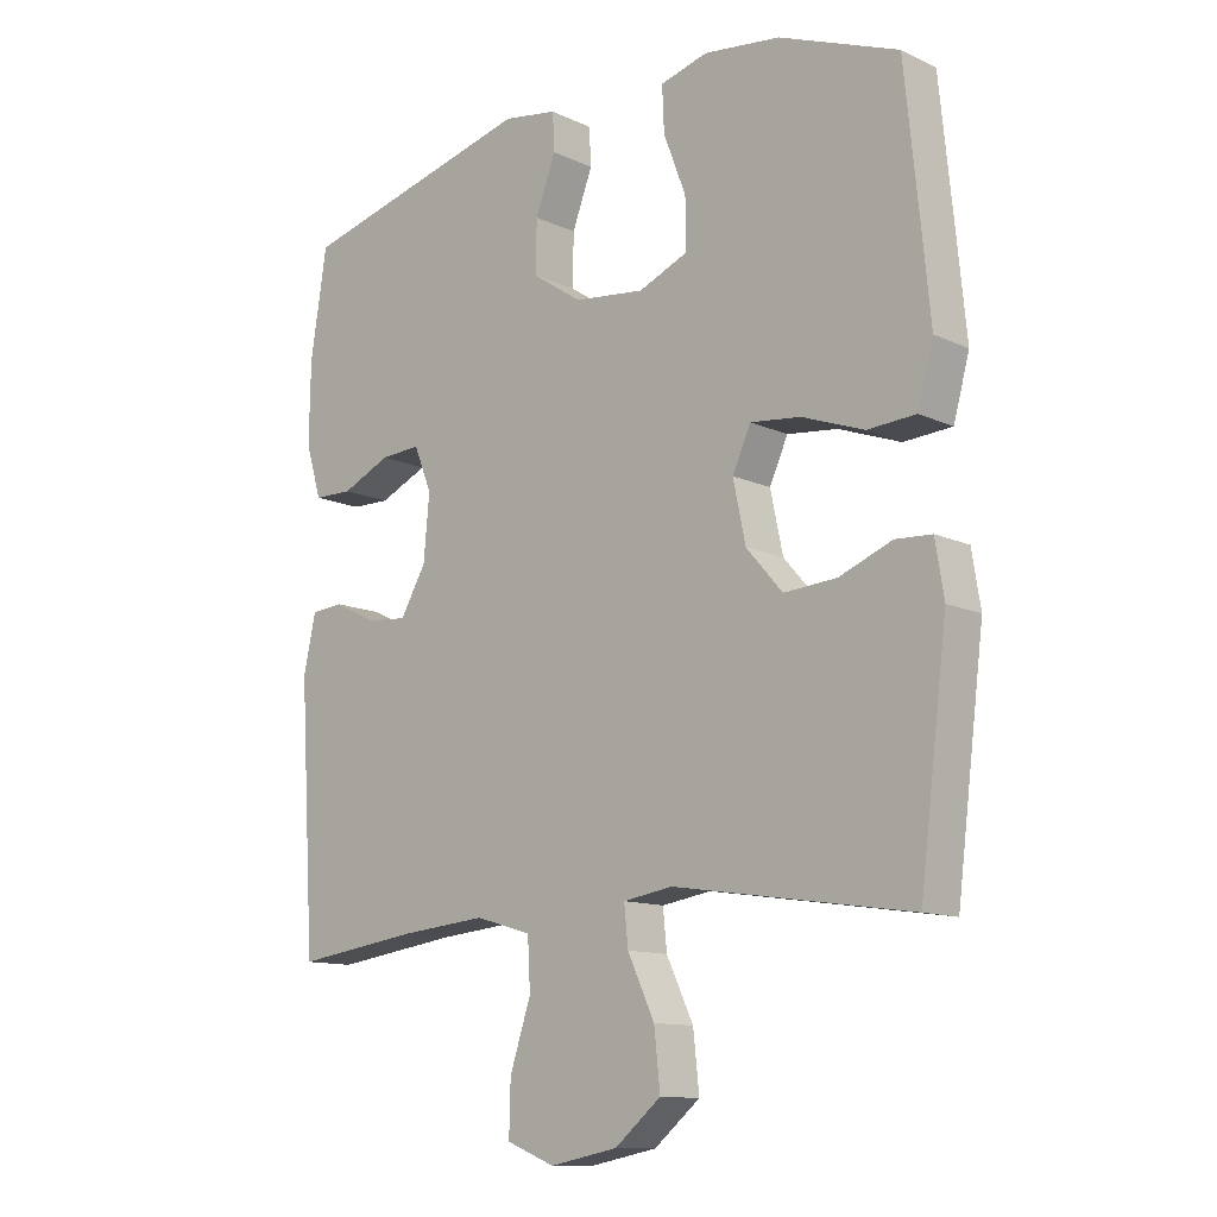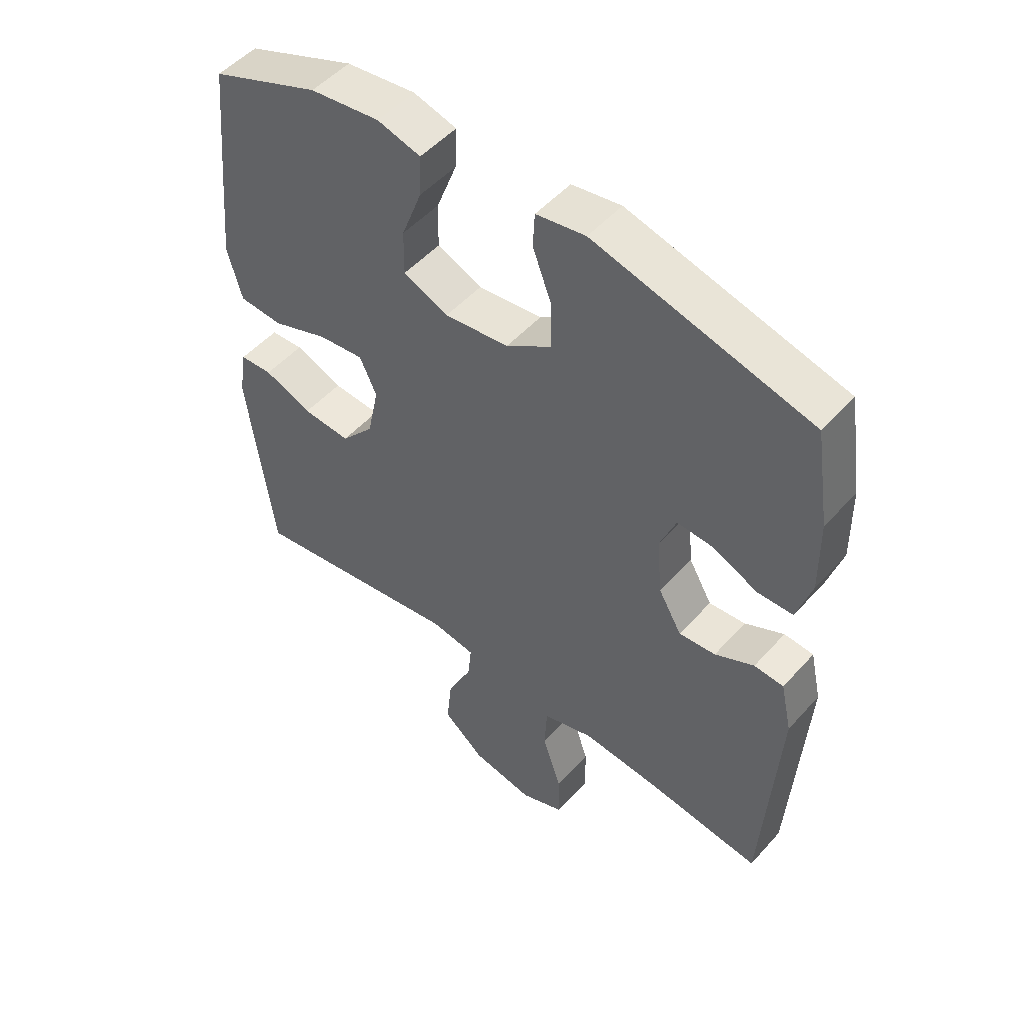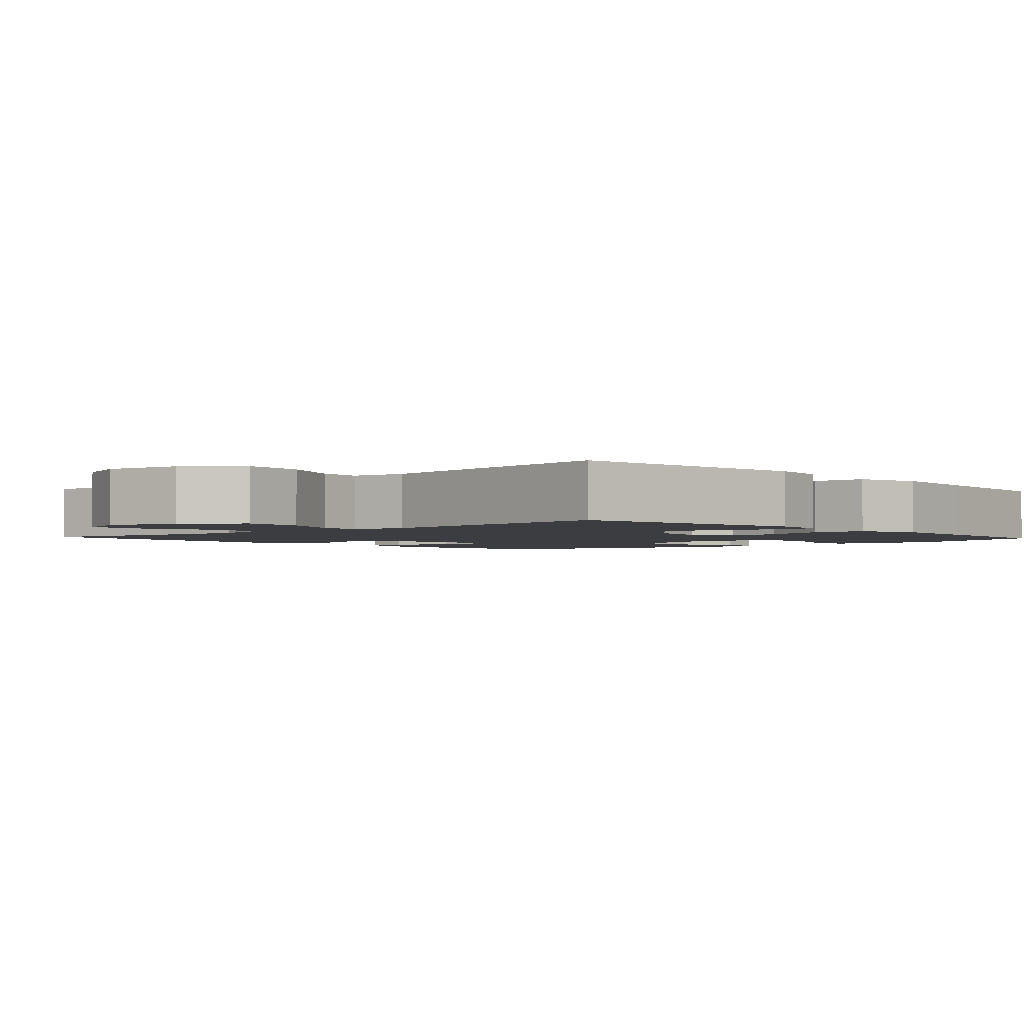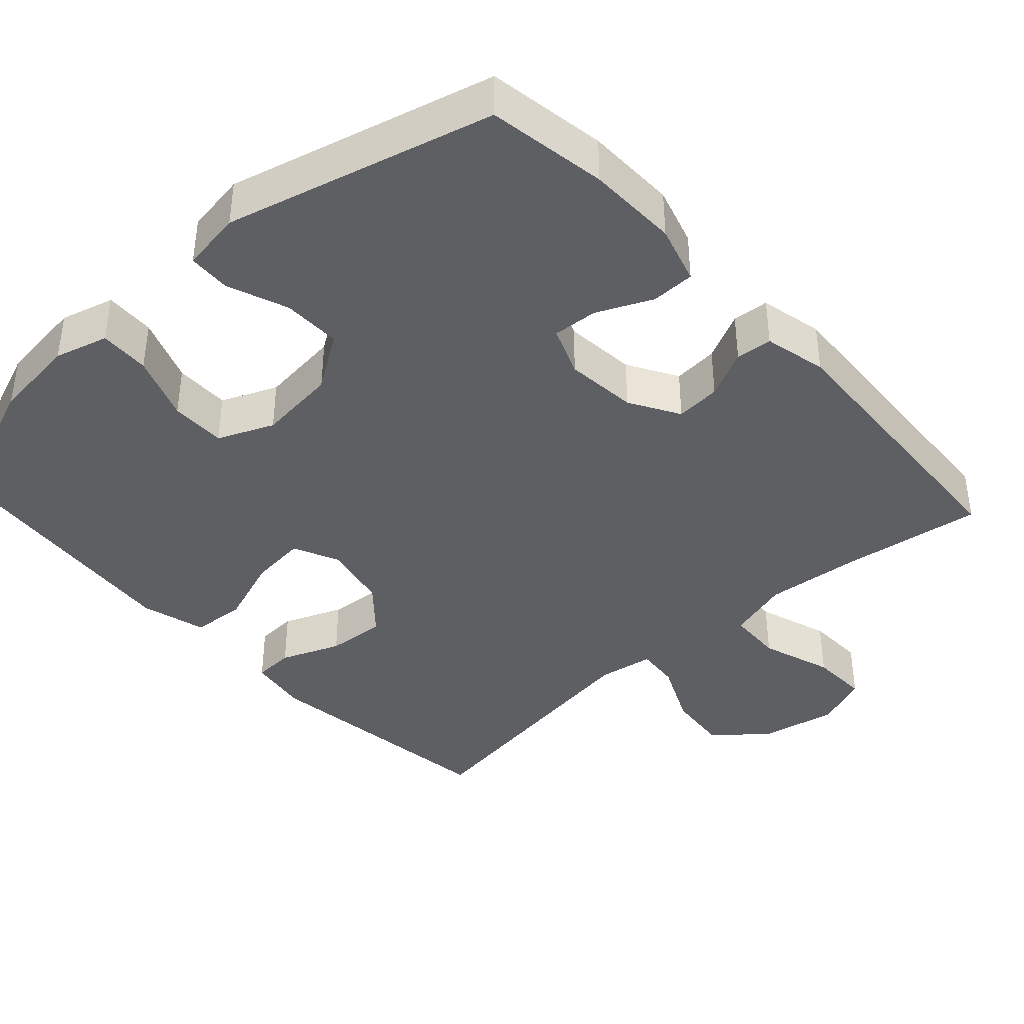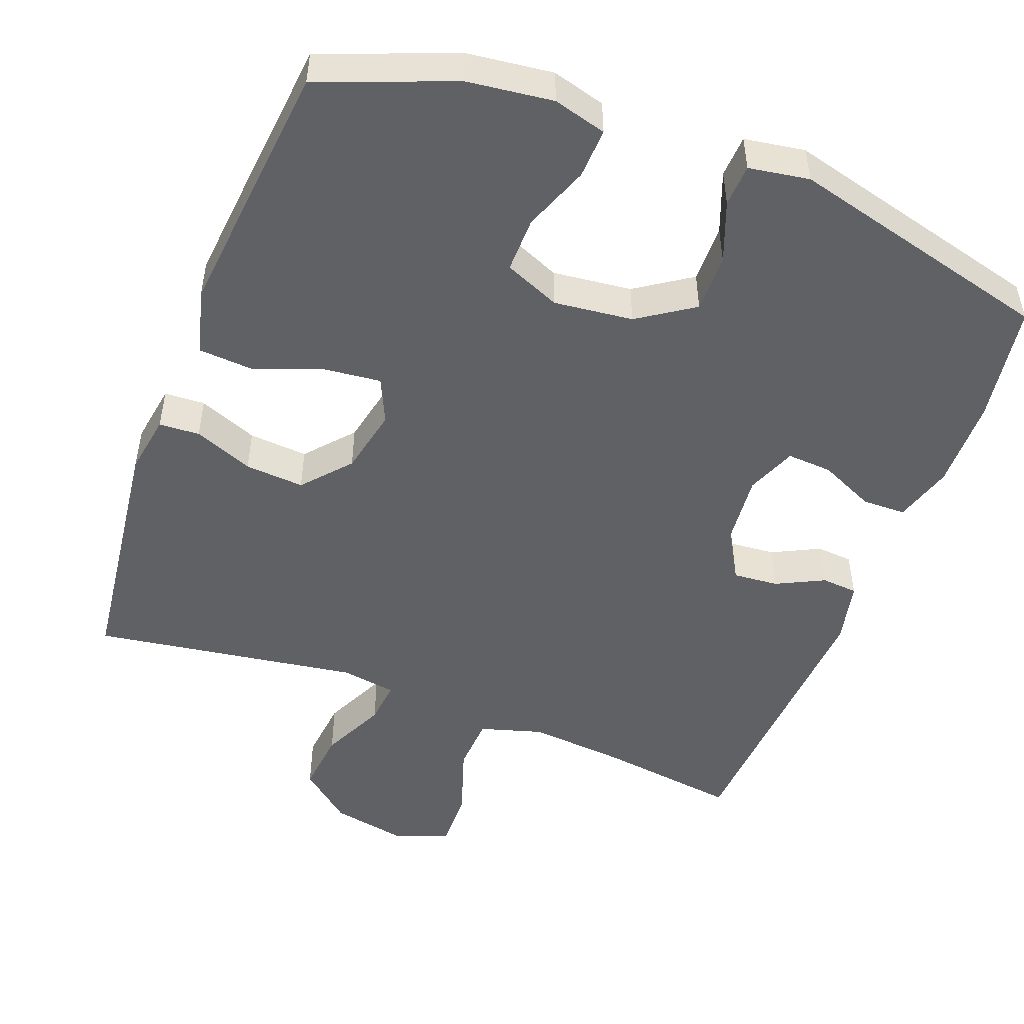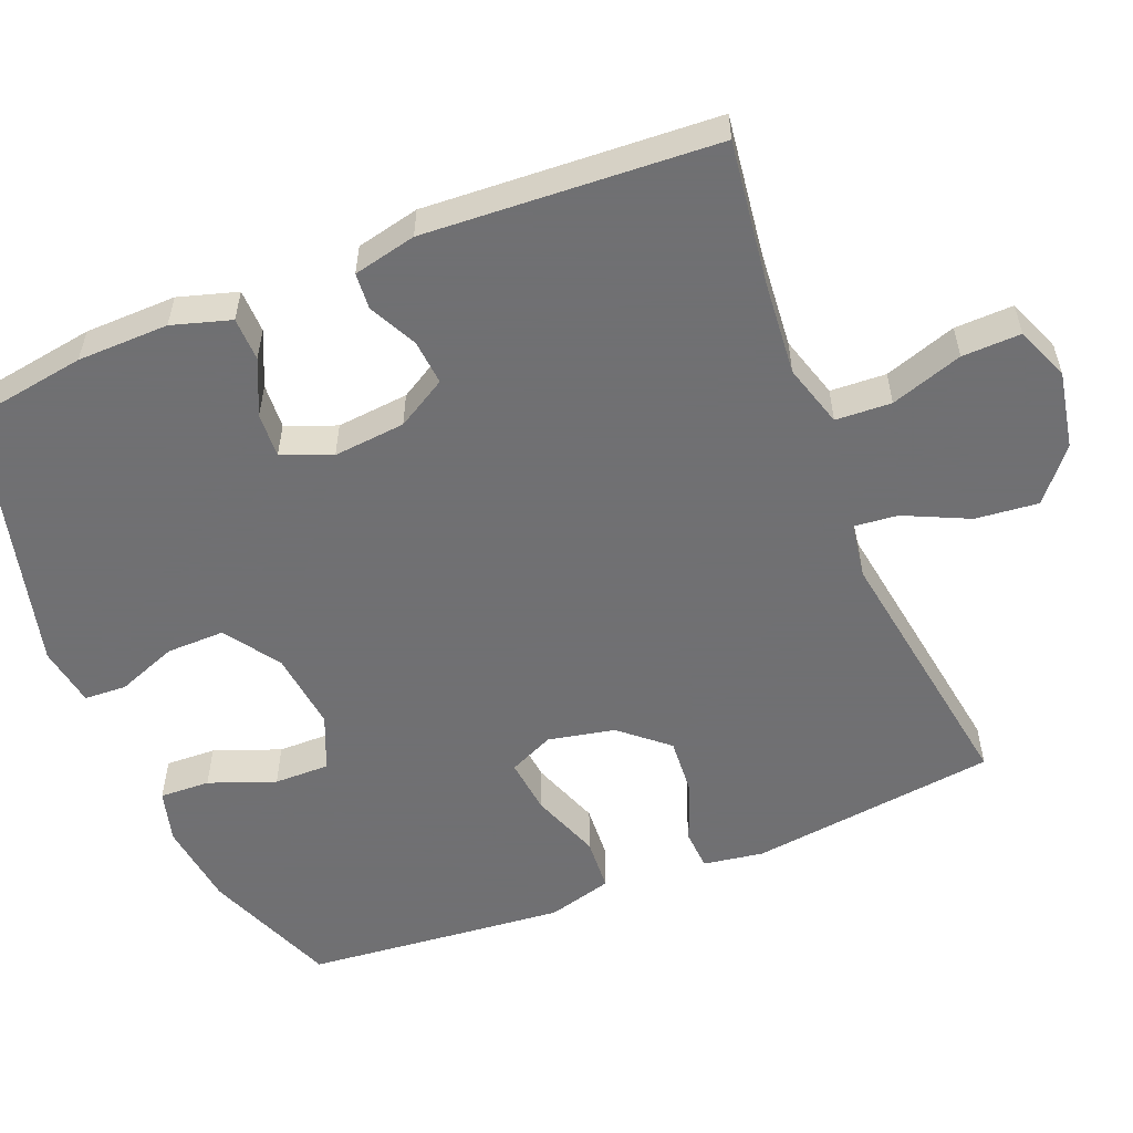
<metadata>
{"format":"obj","ext":"obj","renderer":"f3d","projection":"perspective","resolution":1024,"background":"white","views":[{"elev":-12.0,"azim":-137.5,"up":"+Z"},{"elev":50.8,"azim":40.2,"up":"+Z"},{"elev":-2.3,"azim":-137.9,"up":"+Y"},{"elev":-39.6,"azim":42.4,"up":"+Y"},{"elev":-49.7,"azim":-20.7,"up":"+Y"},{"elev":-55.0,"azim":112.2,"up":"+Y"}]}
</metadata>
<code>
v 0.5 0.07 -0.5
v 0.311 0.07 -0.474
v 0.18 0.07 -0.462
v 0.095 0.07 -0.487
v 0.091 0.07 -0.562
v 0.123 0.07 -0.659
v 0.125 0.07 -0.738
v 0.052 0.07 -0.767
v -0.051 0.07 -0.747
v -0.121 0.07 -0.689
v -0.112 0.07 -0.604
v -0.071 0.07 -0.517
v -0.065 0.07 -0.458
v -0.14 0.07 -0.446
v -0.5 0.07 -0.5
v -0.542 0.07 -0.164
v -0.529 0.07 -0.083
v -0.474 0.07 -0.08
v -0.394 0.07 -0.112
v -0.314 0.07 -0.118
v -0.259 0.07 -0.055
v -0.24 0.07 0.035
v -0.268 0.07 0.096
v -0.344 0.07 0.088
v -0.438 0.07 0.054
v -0.511 0.07 0.059
v -0.535 0.07 0.147
v -0.522 0.07 0.281
v -0.5 0.07 0.5
v -0.319 0.07 0.57
v -0.203 0.07 0.584
v -0.131 0.07 0.564
v -0.134 0.07 0.496
v -0.168 0.07 0.407
v -0.169 0.07 0.332
v -0.094 0.07 0.3
v 0.013 0.07 0.312
v 0.088 0.07 0.362
v 0.087 0.07 0.441
v 0.056 0.07 0.523
v 0.059 0.07 0.58
v 0.141 0.07 0.593
v 0.5 0.07 0.5
v 0.525 0.07 0.339
v 0.527 0.07 0.216
v 0.503 0.07 0.137
v 0.444 0.07 0.136
v 0.37 0.07 0.17
v 0.309 0.07 0.174
v 0.282 0.07 0.107
v 0.291 0.07 0.01
v 0.33 0.07 -0.057
v 0.391 0.07 -0.052
v 0.456 0.07 -0.02
v 0.505 0.07 -0.024
v 0.524 0.07 -0.109
v 0.5 0 -0.5
v 0.311 0 -0.474
v 0.18 0 -0.462
v 0.095 0 -0.487
v 0.091 0 -0.562
v 0.123 0 -0.659
v 0.125 0 -0.738
v 0.052 0 -0.767
v -0.051 0 -0.747
v -0.121 0 -0.689
v -0.112 0 -0.604
v -0.071 0 -0.517
v -0.065 0 -0.458
v -0.14 0 -0.446
v -0.5 0 -0.5
v -0.542 0 -0.164
v -0.529 0 -0.083
v -0.474 0 -0.08
v -0.394 0 -0.112
v -0.314 0 -0.118
v -0.259 0 -0.055
v -0.24 0 0.035
v -0.268 0 0.096
v -0.344 0 0.088
v -0.438 0 0.054
v -0.511 0 0.059
v -0.535 0 0.147
v -0.522 0 0.281
v -0.5 0 0.5
v -0.319 0 0.57
v -0.203 0 0.584
v -0.131 0 0.564
v -0.134 0 0.496
v -0.168 0 0.407
v -0.169 0 0.332
v -0.094 0 0.3
v 0.013 0 0.312
v 0.088 0 0.362
v 0.087 0 0.441
v 0.056 0 0.523
v 0.059 0 0.58
v 0.141 0 0.593
v 0.5 0 0.5
v 0.525 0 0.339
v 0.527 0 0.216
v 0.503 0 0.137
v 0.444 0 0.136
v 0.37 0 0.17
v 0.309 0 0.174
v 0.282 0 0.107
v 0.291 0 0.01
v 0.33 0 -0.057
v 0.391 0 -0.052
v 0.456 0 -0.02
v 0.505 0 -0.024
v 0.524 0 -0.109
f 56 1 2
f 55 56 2
f 54 55 2
f 53 54 2
f 52 53 2 3
f 51 52 3 4
f 50 51 4
f 46 47 48
f 45 46 48
f 44 45 48
f 43 44 48
f 42 43 48
f 41 42 48
f 40 41 48
f 39 40 48
f 38 39 48 49
f 37 38 49 50
f 32 33 34
f 31 32 34
f 30 31 34
f 29 30 34
f 28 29 34
f 27 28 34
f 26 27 34
f 25 26 34
f 24 25 34
f 23 24 34 35
f 22 23 35 36
f 17 18 19
f 16 17 19
f 15 16 19
f 14 15 19
f 13 14 19 20
f 10 11 12
f 9 10 12
f 8 9 12
f 7 8 12
f 6 7 12
f 5 6 12
f 4 5 12 13
f 50 4 13
f 37 50 13
f 36 37 13
f 22 36 13
f 21 22 13
f 13 20 21
f 58 57 112
f 58 112 111
f 58 111 110
f 58 110 109
f 59 58 109 108
f 60 59 108 107
f 60 107 106
f 104 103 102
f 104 102 101
f 104 101 100
f 104 100 99
f 104 99 98
f 104 98 97
f 104 97 96
f 104 96 95
f 105 104 95 94
f 106 105 94 93
f 90 89 88
f 90 88 87
f 90 87 86
f 90 86 85
f 90 85 84
f 90 84 83
f 90 83 82
f 90 82 81
f 90 81 80
f 91 90 80 79
f 92 91 79 78
f 75 74 73
f 75 73 72
f 75 72 71
f 75 71 70
f 76 75 70 69
f 68 67 66
f 68 66 65
f 68 65 64
f 68 64 63
f 68 63 62
f 68 62 61
f 69 68 61 60
f 69 60 106
f 69 106 93
f 69 93 92
f 69 92 78
f 69 78 77
f 77 76 69
f 1 57 58 2
f 2 58 59 3
f 3 59 60 4
f 4 60 61 5
f 5 61 62 6
f 6 62 63 7
f 7 63 64 8
f 8 64 65 9
f 9 65 66 10
f 10 66 67 11
f 11 67 68 12
f 12 68 69 13
f 13 69 70 14
f 14 70 71 15
f 15 71 72 16
f 16 72 73 17
f 17 73 74 18
f 18 74 75 19
f 19 75 76 20
f 20 76 77 21
f 21 77 78 22
f 22 78 79 23
f 23 79 80 24
f 24 80 81 25
f 25 81 82 26
f 26 82 83 27
f 27 83 84 28
f 28 84 85 29
f 29 85 86 30
f 30 86 87 31
f 31 87 88 32
f 32 88 89 33
f 33 89 90 34
f 34 90 91 35
f 35 91 92 36
f 36 92 93 37
f 37 93 94 38
f 38 94 95 39
f 39 95 96 40
f 40 96 97 41
f 41 97 98 42
f 42 98 99 43
f 43 99 100 44
f 44 100 101 45
f 45 101 102 46
f 46 102 103 47
f 47 103 104 48
f 48 104 105 49
f 49 105 106 50
f 50 106 107 51
f 51 107 108 52
f 52 108 109 53
f 53 109 110 54
f 54 110 111 55
f 55 111 112 56
f 56 112 57 1

</code>
